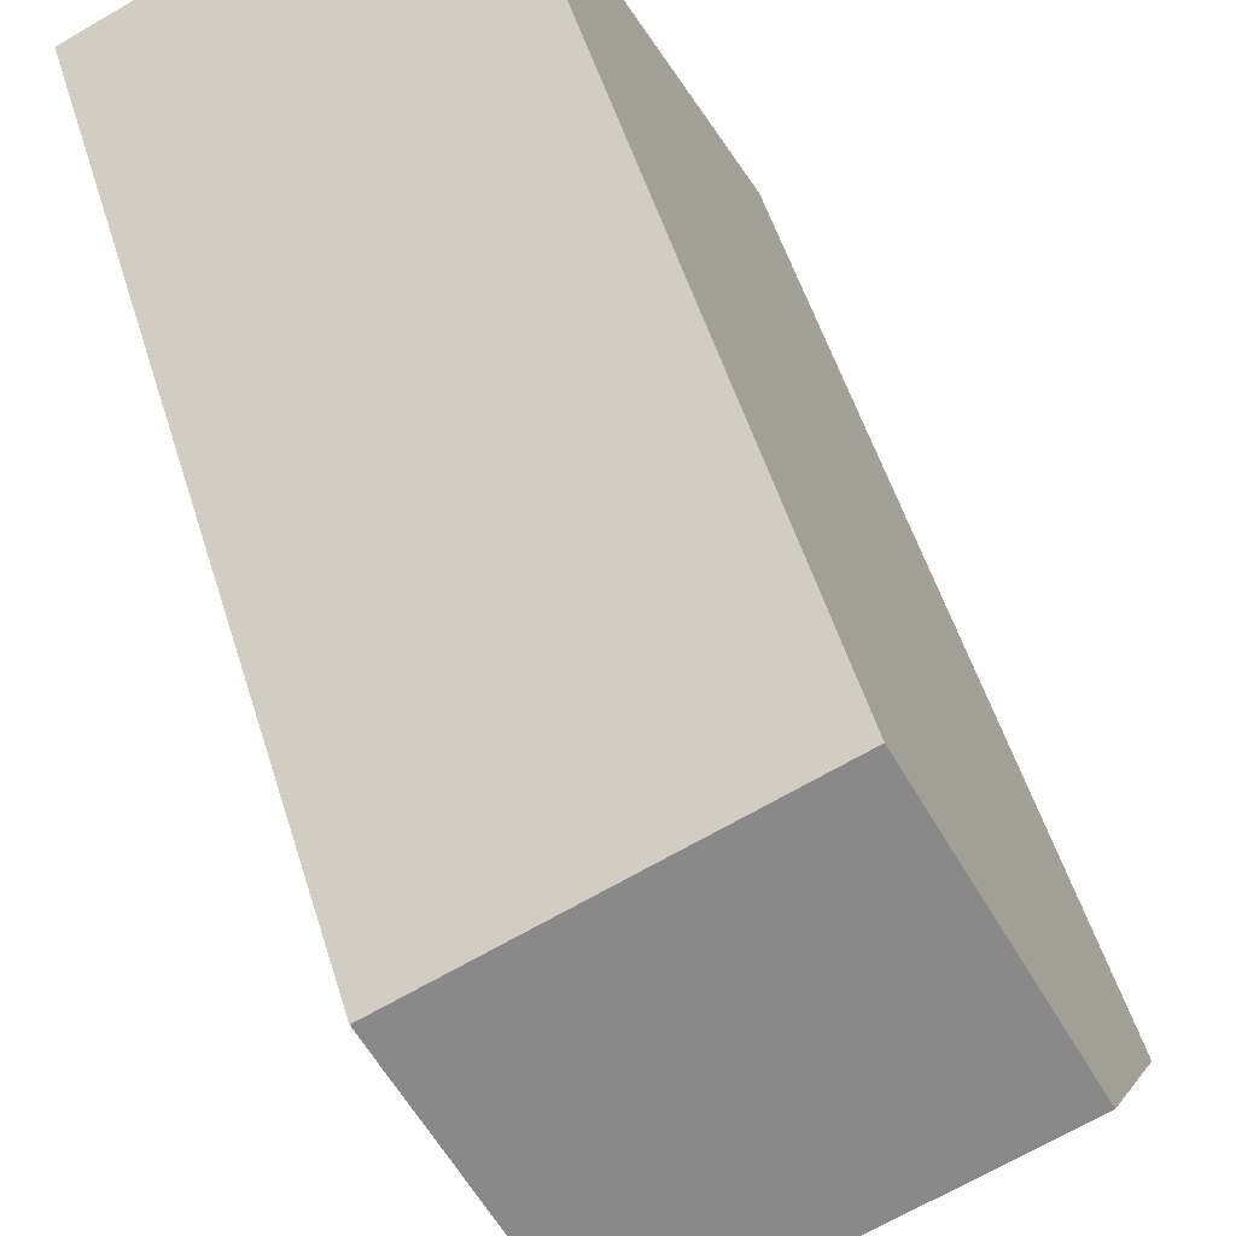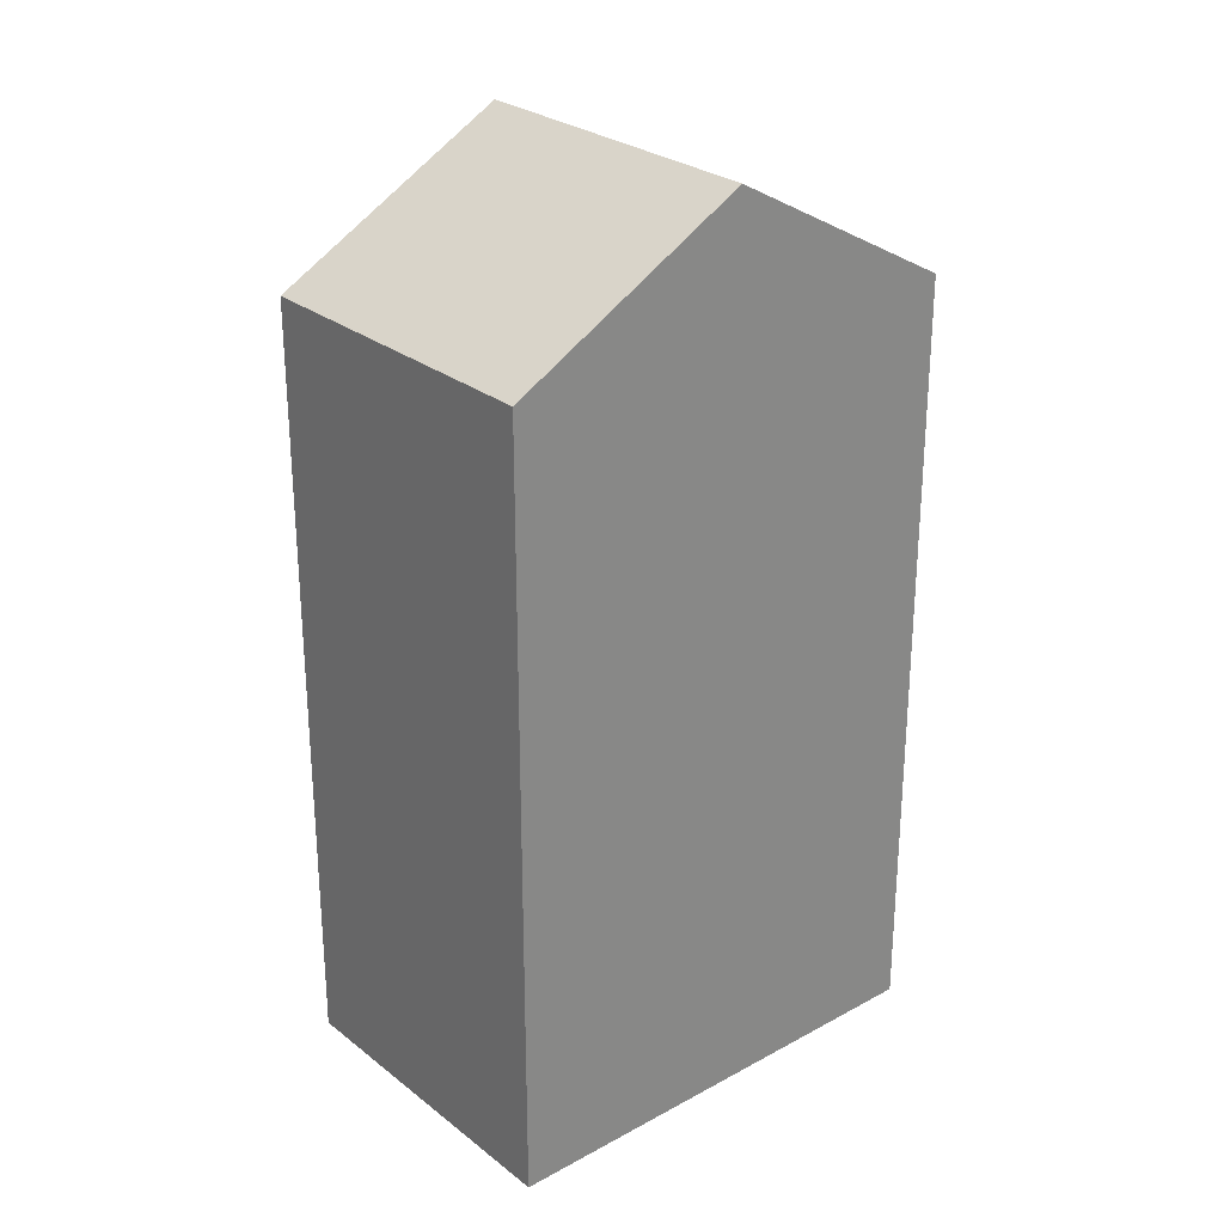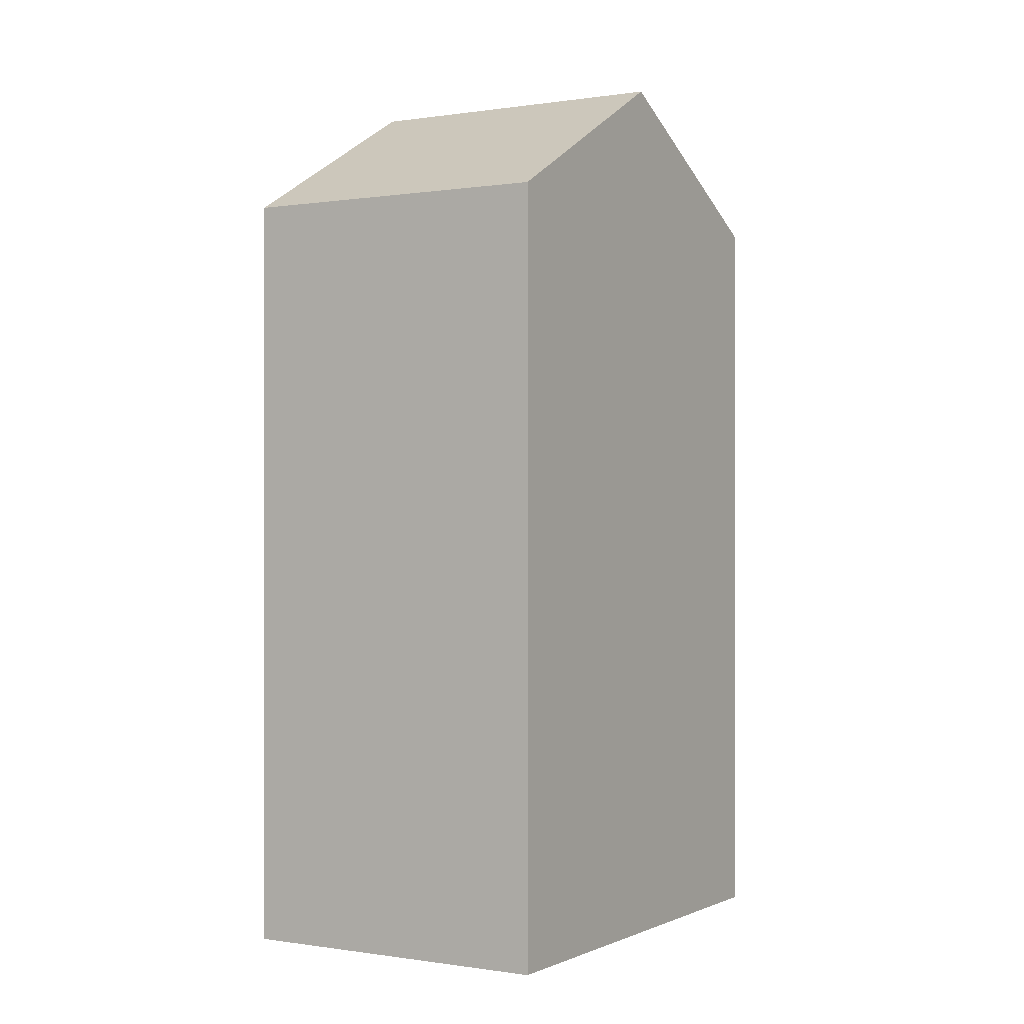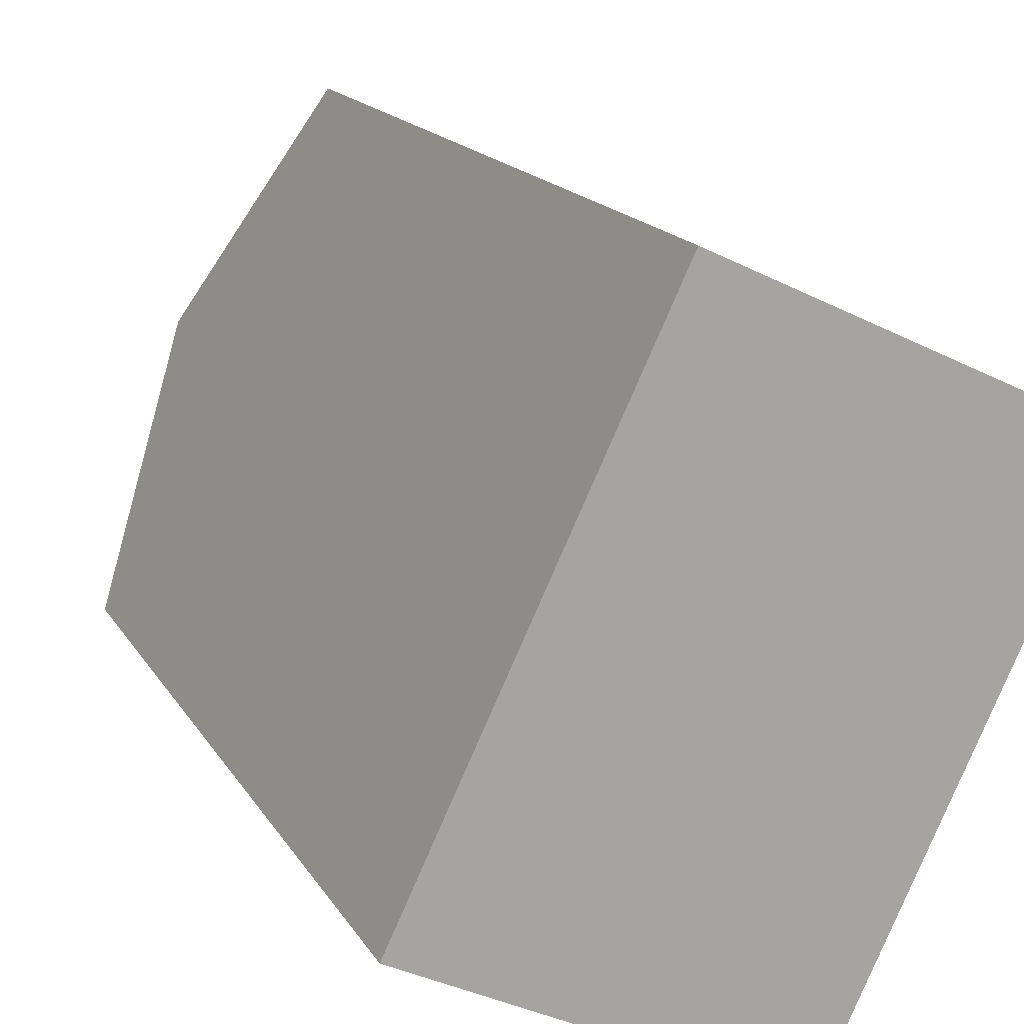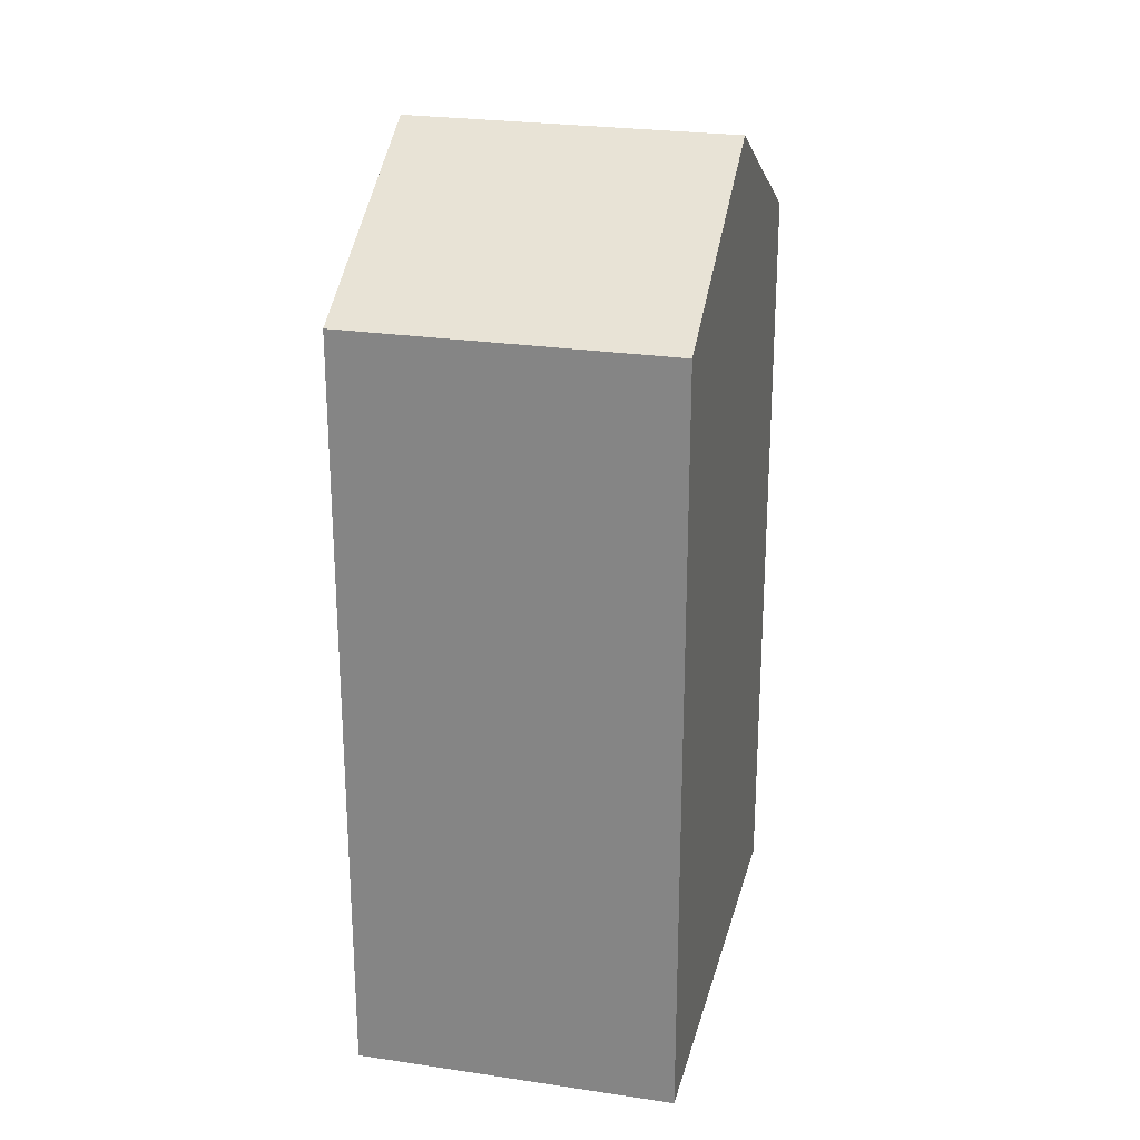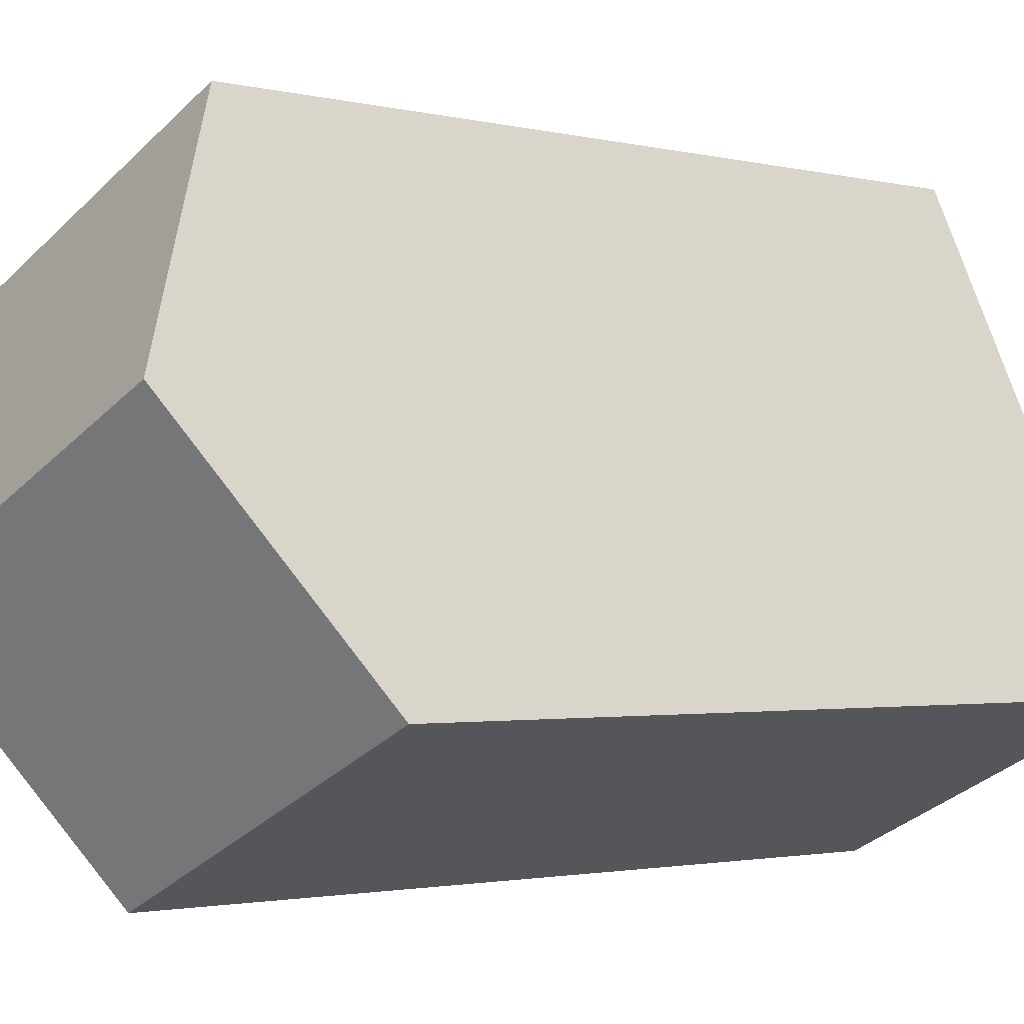
<metadata>
{"format":"obj","ext":"obj","renderer":"f3d","projection":"perspective","resolution":1024,"background":"white","views":[{"elev":53.0,"azim":163.0,"up":"+Z"},{"elev":27.4,"azim":75.2,"up":"+Y"},{"elev":-0.0,"azim":56.7,"up":"+Y"},{"elev":15.3,"azim":-19.8,"up":"+Z"},{"elev":25.3,"azim":-141.1,"up":"+Y"},{"elev":-1.8,"azim":-133.3,"up":"+Z"}]}
</metadata>
<code>
v  2.7 -3.5e-16 5.715
v  13.23 -4.728e-16 7.721
v  5.401 -6.999e-16 11.43
v  0 0 0
v  10.53 -1.228e-16 2.006
v  7.83 2.271e-16 -3.709
v  10.53 24.11 2.005
v  0.0004399 20.64 -0.0006531
v  2.701 24.11 5.714
v  7.83 20.64 -3.71
v  13.23 20.64 7.721
v  5.401 20.64 11.43
g defaultobject
f 1 2 3
f 2 1 4
f 2 4 5
f 5 4 6
f 7 8 9
f 8 7 10
f 11 9 12
f 9 11 7
f 12 1 3
f 1 12 4
f 4 12 8
f 8 12 9
f 10 5 6
f 5 10 2
f 2 10 11
f 11 10 7
f 8 6 4
f 6 8 10
f 2 12 3
f 12 2 11

</code>
